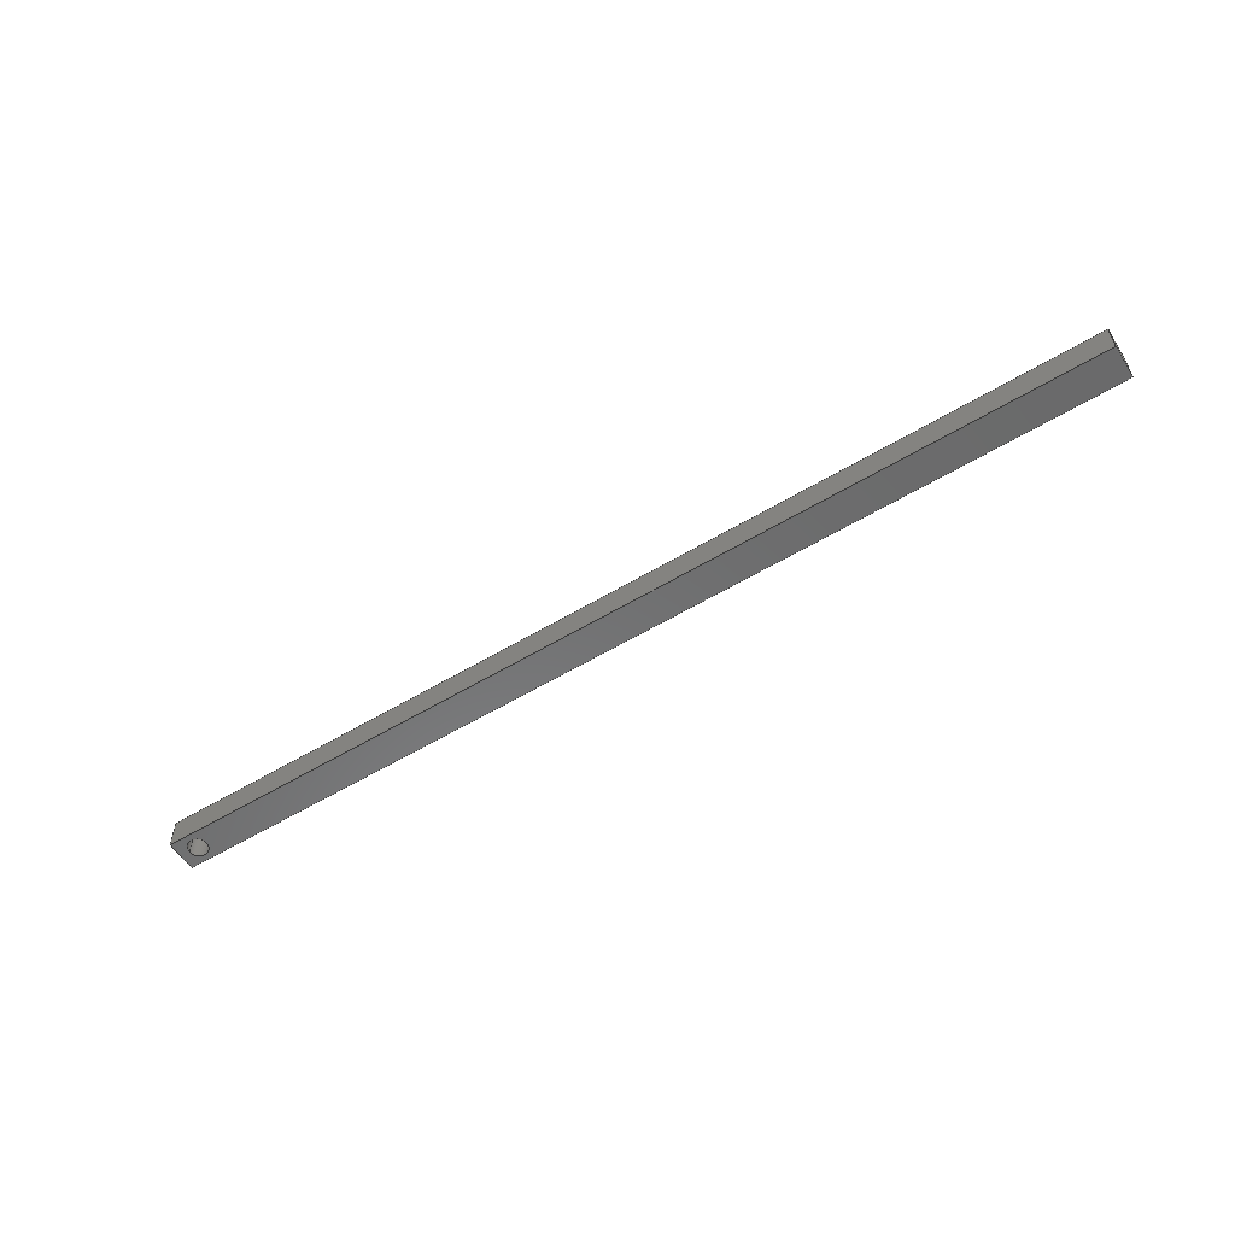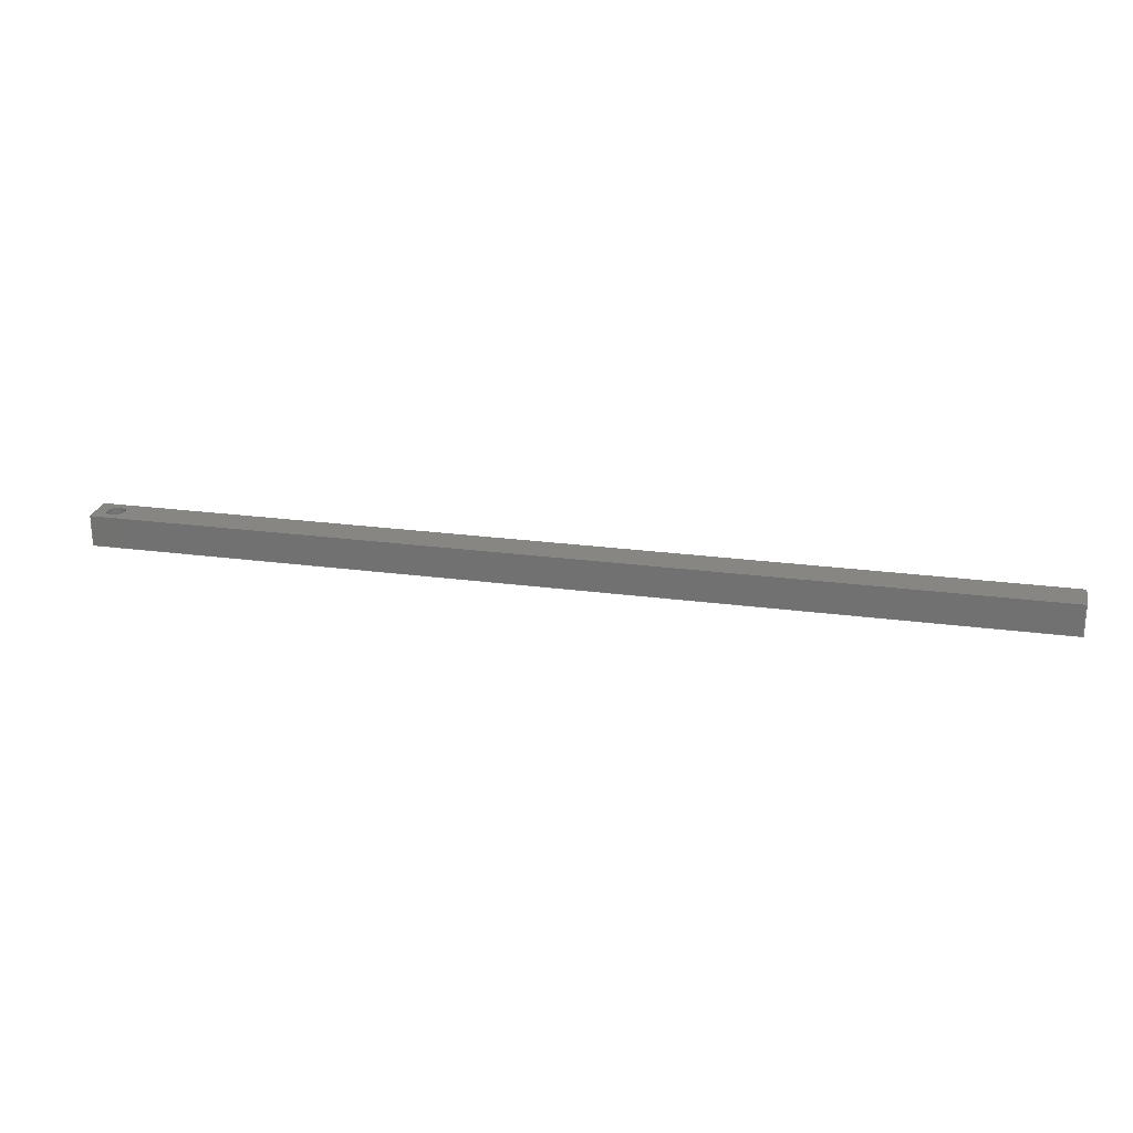
<metadata>
{"format":"step","ext":"step","renderer":"f3d","projection":"perspective","resolution":1024,"background":"white","views":[{"elev":-57.3,"azim":-148.0,"up":"+Z"},{"elev":23.8,"azim":-167.4,"up":"+Z"}]}
</metadata>
<code>
ISO-10303-21;
DATA;
#1 = AXIS2_PLACEMENT_3D ( 'NONE', #248, #251, #290 ) ;
#2 = ORIENTED_EDGE ( 'NONE', *, *, #117, .F. ) ;
#3 = DATE_AND_TIME ( #18, #63 ) ;
#4 = LINE ( 'NONE', #196, #124 ) ;
#5 = CARTESIAN_POINT ( 'NONE',  ( 300, -10, 20 ) ) ;
#6 = EDGE_LOOP ( 'NONE', ( #265, #260, #204, #250 ) ) ;
#7 = APPROVAL ( #240, 'UNSPECIFIED' ) ;
#8 = ORIENTED_EDGE ( 'NONE', *, *, #112, .F. ) ;
#9 = CARTESIAN_POINT ( 'NONE',  ( 300, -10, 0 ) ) ;
#10 = DIRECTION ( 'NONE',  ( -0, -0, 1 ) ) ;
#11 = PERSON_AND_ORGANIZATION ( #286, #25 ) ;
#12 = CIRCLE ( 'NONE', #1, 6.395 ) ;
#13 = DIRECTION ( 'NONE',  ( -0, 0, -1 ) ) ;
#14 = CALENDAR_DATE ( 2024, 19, 1 ) ;
#15 = VERTEX_POINT ( 'NONE', #219 ) ;
#16 = VERTEX_POINT ( 'NONE', #147 ) ;
#17 = AXIS2_PLACEMENT_3D ( 'NONE', #151, #107, #32 ) ;
#18 = CALENDAR_DATE ( 2024, 19, 1 ) ;
#19 = CYLINDRICAL_SURFACE ( 'NONE', #300, 6.395 ) ;
#20 = ORIENTED_EDGE ( 'NONE', *, *, #48, .F. ) ;
#21 =( NAMED_UNIT ( * ) SI_UNIT ( $, .STERADIAN. ) SOLID_ANGLE_UNIT ( ) );
#22 = EDGE_CURVE ( 'NONE', #76, #307, #12, .T. ) ;
#23 = APPLICATION_PROTOCOL_DEFINITION ( 'international standard', 'config_control_design', 1994, #213 ) ;
#24 = EDGE_LOOP ( 'NONE', ( #20, #55, #187, #68 ) ) ;
#25 = ORGANIZATION ( 'UNSPECIFIED', 'UNSPECIFIED', '' ) ;
#26 = DIRECTION ( 'NONE',  ( 0, -1, 0 ) ) ;
#27 = FACE_OUTER_BOUND ( 'NONE', #6, .T. ) ;
#28 = DIRECTION ( 'NONE',  ( 0, -1, 0 ) ) ;
#29 = EDGE_LOOP ( 'NONE', ( #82, #61, #226, #269 ) ) ;
#30 = CARTESIAN_POINT ( 'NONE',  ( -300, -10, 20 ) ) ;
#31 = UNCERTAINTY_MEASURE_WITH_UNIT (LENGTH_MEASURE( 1e-05 ), #263, 'distance_accuracy_value', 'NONE');
#32 = DIRECTION ( 'NONE',  ( 1, 0, 0 ) ) ;
#33 = CARTESIAN_POINT ( 'NONE',  ( 287.5, 0, 0 ) ) ;
#34 = DIRECTION ( 'NONE',  ( -0, 0, 1 ) ) ;
#35 = EDGE_CURVE ( 'NONE', #64, #42, #191, .T. ) ;
#36 = PLANE ( 'NONE',  #162 ) ;
#37 = VECTOR ( 'NONE', #149, 1000 ) ;
#38 = VERTEX_POINT ( 'NONE', #59 ) ;
#39 = AXIS2_PLACEMENT_3D ( 'NONE', #128, #195, #53 ) ;
#40 = CALENDAR_DATE ( 2024, 19, 1 ) ;
#41 = FACE_OUTER_BOUND ( 'NONE', #106, .T. ) ;
#42 = VERTEX_POINT ( 'NONE', #5 ) ;
#43 = APPROVAL_ROLE ( '' ) ;
#44 = PERSON_AND_ORGANIZATION_ROLE ( 'classification_officer' ) ;
#45 = APPROVAL_DATE_TIME ( #110, #7 ) ;
#46 = CC_DESIGN_APPROVAL ( #7, ( #166 ) ) ;
#47 = APPROVAL_ROLE ( '' ) ;
#48 = EDGE_CURVE ( 'NONE', #232, #165, #4, .T. ) ;
#49 = APPROVAL_DATE_TIME ( #211, #209 ) ;
#50 = FACE_OUTER_BOUND ( 'NONE', #282, .T. ) ;
#51 = CC_DESIGN_PERSON_AND_ORGANIZATION_ASSIGNMENT ( #11, #73, ( #217 ) ) ;
#52 = EDGE_CURVE ( 'NONE', #15, #64, #91, .T. ) ;
#53 = DIRECTION ( 'NONE',  ( 1, 0, 0 ) ) ;
#54 = VECTOR ( 'NONE', #289, 1000 ) ;
#55 = ORIENTED_EDGE ( 'NONE', *, *, #283, .F. ) ;
#56 = DIRECTION ( 'NONE',  ( -0, 1, -0 ) ) ;
#57 = DIRECTION ( 'NONE',  ( -0, 0, 1 ) ) ;
#58 = CC_DESIGN_PERSON_AND_ORGANIZATION_ASSIGNMENT ( #231, #116, ( #166 ) ) ;
#59 = CARTESIAN_POINT ( 'NONE',  ( 300, 10, 20 ) ) ;
#60 = CIRCLE ( 'NONE', #39, 6.395 ) ;
#61 = ORIENTED_EDGE ( 'NONE', *, *, #189, .F. ) ;
#62 = CARTESIAN_POINT ( 'NONE',  ( 300, 10, 20 ) ) ;
#63 = LOCAL_TIME ( 6, 26, 57, #255 ) ;
#64 = VERTEX_POINT ( 'NONE', #125 ) ;
#65 = DIRECTION ( 'NONE',  ( 0, 0, 1 ) ) ;
#66 = ADVANCED_FACE ( 'NONE', ( #291, #27 ), #197, .T. ) ;
#67 = ORIENTED_EDGE ( 'NONE', *, *, #129, .F. ) ;
#68 = ORIENTED_EDGE ( 'NONE', *, *, #254, .F. ) ;
#69 = PRODUCT_DEFINITION_SHAPE ( 'NONE', 'NONE',  #166 ) ;
#70 = PRODUCT_DEFINITION_FORMATION_WITH_SPECIFIED_SOURCE ( 'ANY', '', #217, .NOT_KNOWN. ) ;
#71 = SECURITY_CLASSIFICATION_LEVEL ( 'unclassified' ) ;
#72 = VECTOR ( 'NONE', #181, 1000 ) ;
#73 = PERSON_AND_ORGANIZATION_ROLE ( 'design_owner' ) ;
#74 = CARTESIAN_POINT ( 'NONE',  ( 281.1, 7.832e-16, 20 ) ) ;
#75 = LOCAL_TIME ( 6, 26, 57, #186 ) ;
#76 = VERTEX_POINT ( 'NONE', #80 ) ;
#77 = COORDINATED_UNIVERSAL_TIME_OFFSET ( 0, 0, .AHEAD. ) ;
#78 = VECTOR ( 'NONE', #155, 1000 ) ;
#79 = PLANE ( 'NONE',  #247 ) ;
#80 = CARTESIAN_POINT ( 'NONE',  ( 293.9, 0, 20 ) ) ;
#81 =( GEOMETRIC_REPRESENTATION_CONTEXT ( 3 ) GLOBAL_UNCERTAINTY_ASSIGNED_CONTEXT ( ( #31 ) ) GLOBAL_UNIT_ASSIGNED_CONTEXT ( ( #263, #284, #21 ) ) REPRESENTATION_CONTEXT ( 'NONE', 'WORKASPACE' ) );
#82 = ORIENTED_EDGE ( 'NONE', *, *, #144, .F. ) ;
#83 = ADVANCED_FACE ( 'NONE', ( #220 ), #267, .F. ) ;
#84 = CARTESIAN_POINT ( 'NONE',  ( 0, 0, 20 ) ) ;
#85 = DIRECTION ( 'NONE',  ( 1, 0, 0 ) ) ;
#86 = FACE_OUTER_BOUND ( 'NONE', #160, .T. ) ;
#87 = EDGE_LOOP ( 'NONE', ( #143, #67, #193, #246 ) ) ;
#88 = CARTESIAN_POINT ( 'NONE',  ( -300, 10, 0 ) ) ;
#89 = CARTESIAN_POINT ( 'NONE',  ( 0, 0, 0 ) ) ;
#90 = CARTESIAN_POINT ( 'NONE',  ( 293.9, 0, -30 ) ) ;
#91 = LINE ( 'NONE', #172, #158 ) ;
#92 = ORIENTED_EDGE ( 'NONE', *, *, #22, .F. ) ;
#93 = AXIS2_PLACEMENT_3D ( 'NONE', #169, #26, #127 ) ;
#94 = APPROVAL_DATE_TIME ( #274, #150 ) ;
#95 = PERSON_AND_ORGANIZATION_ROLE ( 'creator' ) ;
#96 = MECHANICAL_CONTEXT ( 'NONE', #238, 'mechanical' ) ;
#97 = DATE_TIME_ROLE ( 'classification_date' ) ;
#98 = LINE ( 'NONE', #229, #190 ) ;
#99 = CC_DESIGN_PERSON_AND_ORGANIZATION_ASSIGNMENT ( #176, #44, ( #288 ) ) ;
#100 = VECTOR ( 'NONE', #201, 1000 ) ;
#101 = EDGE_LOOP ( 'NONE', ( #92, #140 ) ) ;
#102 = CC_DESIGN_PERSON_AND_ORGANIZATION_ASSIGNMENT ( #104, #192, ( #70 ) ) ;
#103 = CARTESIAN_POINT ( 'NONE',  ( 300, 10, 20 ) ) ;
#104 = PERSON_AND_ORGANIZATION ( #286, #25 ) ;
#105 = FACE_OUTER_BOUND ( 'NONE', #29, .T. ) ;
#106 = EDGE_LOOP ( 'NONE', ( #266, #170, #111, #120 ) ) ;
#107 = DIRECTION ( 'NONE',  ( 0, 0, 1 ) ) ;
#108 = DIRECTION ( 'NONE',  ( -0, 1, -0 ) ) ;
#109 = PLANE ( 'NONE',  #228 ) ;
#110 = DATE_AND_TIME ( #118, #148 ) ;
#111 = ORIENTED_EDGE ( 'NONE', *, *, #35, .F. ) ;
#112 = EDGE_CURVE ( 'NONE', #15, #146, #184, .T. ) ;
#113 = CALENDAR_DATE ( 2024, 19, 1 ) ;
#114 = LINE ( 'NONE', #256, #72 ) ;
#115 = APPROVAL_STATUS ( 'not_yet_approved' ) ;
#116 = PERSON_AND_ORGANIZATION_ROLE ( 'creator' ) ;
#117 = EDGE_CURVE ( 'NONE', #38, #165, #285, .T. ) ;
#118 = CALENDAR_DATE ( 2024, 19, 1 ) ;
#119 = ORIENTED_EDGE ( 'NONE', *, *, #117, .T. ) ;
#120 = ORIENTED_EDGE ( 'NONE', *, *, #129, .T. ) ;
#121 = AXIS2_PLACEMENT_3D ( 'NONE', #152, #179, #252 ) ;
#122 = EDGE_CURVE ( 'NONE', #16, #199, #60, .T. ) ;
#123 = LINE ( 'NONE', #62, #212 ) ;
#124 = VECTOR ( 'NONE', #56, 1000 ) ;
#125 = CARTESIAN_POINT ( 'NONE',  ( -300, -10, 20 ) ) ;
#126 = AXIS2_PLACEMENT_3D ( 'NONE', #33, #273, #132 ) ;
#127 = DIRECTION ( 'NONE',  ( 0, -0, -1 ) ) ;
#128 = CARTESIAN_POINT ( 'NONE',  ( 287.5, 0, 0 ) ) ;
#129 = EDGE_CURVE ( 'NONE', #64, #292, #167, .T. ) ;
#130 = DIRECTION ( 'NONE',  ( -0, -0, 1 ) ) ;
#131 = ADVANCED_FACE ( 'NONE', ( #287, #306 ), #79, .F. ) ;
#132 = DIRECTION ( 'NONE',  ( 1, 0, 0 ) ) ;
#133 = COORDINATED_UNIVERSAL_TIME_OFFSET ( 0, 0, .AHEAD. ) ;
#134 = VECTOR ( 'NONE', #85, 1000 ) ;
#135 = CARTESIAN_POINT ( 'NONE',  ( 300, 10, 0 ) ) ;
#136 = APPROVAL_PERSON_ORGANIZATION ( #224, #150, #47 ) ;
#137 = ORIENTED_EDGE ( 'NONE', *, *, #189, .T. ) ;
#138 = CC_DESIGN_DATE_AND_TIME_ASSIGNMENT ( #198, #141, ( #166 ) ) ;
#139 = LINE ( 'NONE', #223, #239 ) ;
#140 = ORIENTED_EDGE ( 'NONE', *, *, #303, .F. ) ;
#141 = DATE_TIME_ROLE ( 'creation_date' ) ;
#142 = AXIS2_PLACEMENT_3D ( 'NONE', #183, #206, #65 ) ;
#143 = ORIENTED_EDGE ( 'NONE', *, *, #202, .T. ) ;
#144 = EDGE_CURVE ( 'NONE', #16, #307, #139, .T. ) ;
#145 = VECTOR ( 'NONE', #174, 1000 ) ;
#146 = VERTEX_POINT ( 'NONE', #88 ) ;
#147 = CARTESIAN_POINT ( 'NONE',  ( 281.1, 7.832e-16, 0 ) ) ;
#148 = LOCAL_TIME ( 6, 26, 57, #133 ) ;
#149 = DIRECTION ( 'NONE',  ( -0, -0, -1 ) ) ;
#150 = APPROVAL ( #262, 'UNSPECIFIED' ) ;
#151 = CARTESIAN_POINT ( 'NONE',  ( 287.5, 0, 20 ) ) ;
#152 = CARTESIAN_POINT ( 'NONE',  ( 287.5, 0, -30 ) ) ;
#153 = LINE ( 'NONE', #227, #261 ) ;
#154 = ADVANCED_FACE ( 'NONE', ( #41 ), #36, .F. ) ;
#155 = DIRECTION ( 'NONE',  ( 0, -1, 0 ) ) ;
#156 = DESIGN_CONTEXT ( 'detailed design', #213, 'design' ) ;
#157 = DIRECTION ( 'NONE',  ( 1, 0, 0 ) ) ;
#158 = VECTOR ( 'NONE', #28, 1000 ) ;
#159 = MANIFOLD_SOLID_BREP ( 'Cut-Extrude1', #210 ) ;
#160 = EDGE_LOOP ( 'NONE', ( #236, #268, #276, #178 ) ) ;
#161 = AXIS2_PLACEMENT_3D ( 'NONE', #89, #308, #311 ) ;
#162 = AXIS2_PLACEMENT_3D ( 'NONE', #302, #185, #253 ) ;
#163 = APPLICATION_PROTOCOL_DEFINITION ( 'international standard', 'config_control_design', 1994, #238 ) ;
#164 = COORDINATED_UNIVERSAL_TIME_OFFSET ( 0, 0, .AHEAD. ) ;
#165 = VERTEX_POINT ( 'NONE', #135 ) ;
#166 = PRODUCT_DEFINITION ( 'UNKNOWN', '', #70, #156 ) ;
#167 = LINE ( 'NONE', #30, #54 ) ;
#168 = ORIENTED_EDGE ( 'NONE', *, *, #233, .F. ) ;
#169 = CARTESIAN_POINT ( 'NONE',  ( -300, 10, 20 ) ) ;
#170 = ORIENTED_EDGE ( 'NONE', *, *, #294, .F. ) ;
#171 = EDGE_LOOP ( 'NONE', ( #249, #8, #299, #119 ) ) ;
#172 = CARTESIAN_POINT ( 'NONE',  ( -300, 10, 20 ) ) ;
#173 = CC_DESIGN_DATE_AND_TIME_ASSIGNMENT ( #3, #97, ( #288 ) ) ;
#174 = DIRECTION ( 'NONE',  ( -0, -0, -1 ) ) ;
#175 = ADVANCED_FACE ( 'NONE', ( #86 ), #280, .F. ) ;
#176 = PERSON_AND_ORGANIZATION ( #286, #25 ) ;
#177 = LINE ( 'NONE', #207, #78 ) ;
#178 = ORIENTED_EDGE ( 'NONE', *, *, #237, .F. ) ;
#179 = DIRECTION ( 'NONE',  ( -0, -0, 1 ) ) ;
#180 = ADVANCED_BREP_SHAPE_REPRESENTATION ( 'pendulm2', ( #159, #161 ), #81 ) ;
#181 = DIRECTION ( 'NONE',  ( -1, -0, -0 ) ) ;
#182 = APPROVAL_PERSON_ORGANIZATION ( #295, #209, #43 ) ;
#183 = CARTESIAN_POINT ( 'NONE',  ( 300, 10, 20 ) ) ;
#184 = LINE ( 'NONE', #293, #145 ) ;
#185 = DIRECTION ( 'NONE',  ( 0, 1, 0 ) ) ;
#186 = COORDINATED_UNIVERSAL_TIME_OFFSET ( 0, 0, .AHEAD. ) ;
#187 = ORIENTED_EDGE ( 'NONE', *, *, #202, .F. ) ;
#188 = PRODUCT_RELATED_PRODUCT_CATEGORY ( 'detail', '', ( #217 ) ) ;
#189 = EDGE_CURVE ( 'NONE', #199, #16, #243, .T. ) ;
#190 = VECTOR ( 'NONE', #278, 1000 ) ;
#191 = LINE ( 'NONE', #272, #134 ) ;
#192 = PERSON_AND_ORGANIZATION_ROLE ( 'design_supplier' ) ;
#193 = ORIENTED_EDGE ( 'NONE', *, *, #52, .F. ) ;
#194 = APPROVAL_PERSON_ORGANIZATION ( #275, #7, #241 ) ;
#195 = DIRECTION ( 'NONE',  ( -0, 0, 1 ) ) ;
#196 = CARTESIAN_POINT ( 'NONE',  ( 300, 10, 0 ) ) ;
#197 = PLANE ( 'NONE',  #244 ) ;
#198 = DATE_AND_TIME ( #40, #264 ) ;
#199 = VERTEX_POINT ( 'NONE', #301 ) ;
#200 = ORIENTED_EDGE ( 'NONE', *, *, #48, .T. ) ;
#201 = DIRECTION ( 'NONE',  ( -0, -0, -1 ) ) ;
#202 = EDGE_CURVE ( 'NONE', #146, #292, #177, .T. ) ;
#203 = SHAPE_DEFINITION_REPRESENTATION ( #69, #180 ) ;
#204 = ORIENTED_EDGE ( 'NONE', *, *, #52, .T. ) ;
#205 = PLANE ( 'NONE',  #142 ) ;
#206 = DIRECTION ( 'NONE',  ( -1, 0, 0 ) ) ;
#207 = CARTESIAN_POINT ( 'NONE',  ( -300, 10, 0 ) ) ;
#208 = EDGE_LOOP ( 'NONE', ( #137, #221 ) ) ;
#209 = APPROVAL ( #115, 'UNSPECIFIED' ) ;
#210 = CLOSED_SHELL ( 'NONE', ( #175, #271, #83, #296, #154, #66, #131, #305 ) ) ;
#211 = DATE_AND_TIME ( #113, #75 ) ;
#212 = VECTOR ( 'NONE', #108, 1000 ) ;
#213 = APPLICATION_CONTEXT ( 'configuration controlled 3d designs of mechanical parts and assemblies' ) ;
#214 = EDGE_CURVE ( 'NONE', #38, #15, #114, .T. ) ;
#215 = CIRCLE ( 'NONE', #17, 6.395 ) ;
#216 = LOCAL_TIME ( 6, 26, 57, #77 ) ;
#217 = PRODUCT ( 'pendulm2', 'pendulm2', '', ( #96 ) ) ;
#218 = DIRECTION ( 'NONE',  ( -0, -0, 1 ) ) ;
#219 = CARTESIAN_POINT ( 'NONE',  ( -300, 10, 20 ) ) ;
#220 = FACE_OUTER_BOUND ( 'NONE', #171, .T. ) ;
#221 = ORIENTED_EDGE ( 'NONE', *, *, #122, .T. ) ;
#222 = DIRECTION ( 'NONE',  ( 1, 0, 0 ) ) ;
#223 = CARTESIAN_POINT ( 'NONE',  ( 281.1, 7.832e-16, -30 ) ) ;
#224 = PERSON_AND_ORGANIZATION ( #286, #25 ) ;
#225 = CARTESIAN_POINT ( 'NONE',  ( -300, 10, 20 ) ) ;
#226 = ORIENTED_EDGE ( 'NONE', *, *, #237, .T. ) ;
#227 = CARTESIAN_POINT ( 'NONE',  ( -300, -10, 0 ) ) ;
#228 = AXIS2_PLACEMENT_3D ( 'NONE', #225, #304, #13 ) ;
#229 = CARTESIAN_POINT ( 'NONE',  ( -300, 10, 0 ) ) ;
#230 = CARTESIAN_POINT ( 'NONE',  ( -300, -10, 0 ) ) ;
#231 = PERSON_AND_ORGANIZATION ( #286, #25 ) ;
#232 = VERTEX_POINT ( 'NONE', #9 ) ;
#233 = EDGE_CURVE ( 'NONE', #42, #38, #123, .T. ) ;
#234 = VECTOR ( 'NONE', #10, 1000 ) ;
#235 = CC_DESIGN_PERSON_AND_ORGANIZATION_ASSIGNMENT ( #309, #95, ( #70 ) ) ;
#236 = ORIENTED_EDGE ( 'NONE', *, *, #122, .F. ) ;
#237 = EDGE_CURVE ( 'NONE', #199, #76, #298, .T. ) ;
#238 = APPLICATION_CONTEXT ( 'configuration controlled 3d designs of mechanical parts and assemblies' ) ;
#239 = VECTOR ( 'NONE', #218, 1000 ) ;
#240 = APPROVAL_STATUS ( 'not_yet_approved' ) ;
#241 = APPROVAL_ROLE ( '' ) ;
#242 = CC_DESIGN_APPROVAL ( #150, ( #70 ) ) ;
#243 = CIRCLE ( 'NONE', #126, 6.395 ) ;
#244 = AXIS2_PLACEMENT_3D ( 'NONE', #84, #57, #222 ) ;
#245 = CARTESIAN_POINT ( 'NONE',  ( 0, 0, 0 ) ) ;
#246 = ORIENTED_EDGE ( 'NONE', *, *, #112, .T. ) ;
#247 = AXIS2_PLACEMENT_3D ( 'NONE', #245, #34, #277 ) ;
#248 = CARTESIAN_POINT ( 'NONE',  ( 287.5, 0, 20 ) ) ;
#249 = ORIENTED_EDGE ( 'NONE', *, *, #254, .T. ) ;
#250 = ORIENTED_EDGE ( 'NONE', *, *, #35, .T. ) ;
#251 = DIRECTION ( 'NONE',  ( 0, 0, 1 ) ) ;
#252 = DIRECTION ( 'NONE',  ( 1, 0, 0 ) ) ;
#253 = DIRECTION ( 'NONE',  ( 0, -0, 1 ) ) ;
#254 = EDGE_CURVE ( 'NONE', #165, #146, #98, .T. ) ;
#255 = COORDINATED_UNIVERSAL_TIME_OFFSET ( 0, 0, .AHEAD. ) ;
#256 = CARTESIAN_POINT ( 'NONE',  ( -300, 10, 20 ) ) ;
#257 = LINE ( 'NONE', #258, #100 ) ;
#258 = CARTESIAN_POINT ( 'NONE',  ( 300, -10, 20 ) ) ;
#259 = CC_DESIGN_APPROVAL ( #209, ( #288 ) ) ;
#260 = ORIENTED_EDGE ( 'NONE', *, *, #214, .T. ) ;
#261 = VECTOR ( 'NONE', #157, 1000 ) ;
#262 = APPROVAL_STATUS ( 'not_yet_approved' ) ;
#263 =( LENGTH_UNIT ( ) NAMED_UNIT ( * ) SI_UNIT ( .MILLI., .METRE. ) );
#264 = LOCAL_TIME ( 6, 26, 57, #164 ) ;
#265 = ORIENTED_EDGE ( 'NONE', *, *, #233, .T. ) ;
#266 = ORIENTED_EDGE ( 'NONE', *, *, #283, .T. ) ;
#267 = PLANE ( 'NONE',  #93 ) ;
#268 = ORIENTED_EDGE ( 'NONE', *, *, #144, .T. ) ;
#269 = ORIENTED_EDGE ( 'NONE', *, *, #22, .T. ) ;
#270 = CC_DESIGN_SECURITY_CLASSIFICATION ( #288, ( #70 ) ) ;
#271 = ADVANCED_FACE ( 'NONE', ( #50 ), #205, .F. ) ;
#272 = CARTESIAN_POINT ( 'NONE',  ( -300, -10, 20 ) ) ;
#273 = DIRECTION ( 'NONE',  ( -0, 0, 1 ) ) ;
#274 = DATE_AND_TIME ( #14, #216 ) ;
#275 = PERSON_AND_ORGANIZATION ( #286, #25 ) ;
#276 = ORIENTED_EDGE ( 'NONE', *, *, #303, .T. ) ;
#277 = DIRECTION ( 'NONE',  ( 1, 0, 0 ) ) ;
#278 = DIRECTION ( 'NONE',  ( -1, -0, -0 ) ) ;
#279 = CARTESIAN_POINT ( 'NONE',  ( 287.5, 0, -30 ) ) ;
#280 = CYLINDRICAL_SURFACE ( 'NONE', #121, 6.395 ) ;
#281 = ORIENTED_EDGE ( 'NONE', *, *, #294, .T. ) ;
#282 = EDGE_LOOP ( 'NONE', ( #200, #2, #168, #281 ) ) ;
#283 = EDGE_CURVE ( 'NONE', #292, #232, #153, .T. ) ;
#284 =( NAMED_UNIT ( * ) PLANE_ANGLE_UNIT ( ) SI_UNIT ( $, .RADIAN. ) );
#285 = LINE ( 'NONE', #103, #37 ) ;
#286 = PERSON ( 'UNSPECIFIED', 'UNSPECIFIED', 'UNSPECIFIED', ('UNSPECIFIED'), ('UNSPECIFIED'), ('UNSPECIFIED') ) ;
#287 = FACE_BOUND ( 'NONE', #208, .T. ) ;
#288 = SECURITY_CLASSIFICATION ( '', '', #71 ) ;
#289 = DIRECTION ( 'NONE',  ( -0, -0, -1 ) ) ;
#290 = DIRECTION ( 'NONE',  ( 1, 0, 0 ) ) ;
#291 = FACE_BOUND ( 'NONE', #101, .T. ) ;
#292 = VERTEX_POINT ( 'NONE', #230 ) ;
#293 = CARTESIAN_POINT ( 'NONE',  ( -300, 10, 20 ) ) ;
#294 = EDGE_CURVE ( 'NONE', #42, #232, #257, .T. ) ;
#295 = PERSON_AND_ORGANIZATION ( #286, #25 ) ;
#296 = ADVANCED_FACE ( 'NONE', ( #310 ), #109, .F. ) ;
#297 = DIRECTION ( 'NONE',  ( 1, 0, 0 ) ) ;
#298 = LINE ( 'NONE', #90, #234 ) ;
#299 = ORIENTED_EDGE ( 'NONE', *, *, #214, .F. ) ;
#300 = AXIS2_PLACEMENT_3D ( 'NONE', #279, #130, #297 ) ;
#301 = CARTESIAN_POINT ( 'NONE',  ( 293.9, 0, 0 ) ) ;
#302 = CARTESIAN_POINT ( 'NONE',  ( -300, -10, 20 ) ) ;
#303 = EDGE_CURVE ( 'NONE', #307, #76, #215, .T. ) ;
#304 = DIRECTION ( 'NONE',  ( 1, 0, -0 ) ) ;
#305 = ADVANCED_FACE ( 'NONE', ( #105 ), #19, .F. ) ;
#306 = FACE_OUTER_BOUND ( 'NONE', #24, .T. ) ;
#307 = VERTEX_POINT ( 'NONE', #74 ) ;
#308 = DIRECTION ( 'NONE',  ( 0, 0, 1 ) ) ;
#309 = PERSON_AND_ORGANIZATION ( #286, #25 ) ;
#310 = FACE_OUTER_BOUND ( 'NONE', #87, .T. ) ;
#311 = DIRECTION ( 'NONE',  ( 1, 0, 0 ) ) ;
ENDSEC;
END-ISO-10303-21;

</code>
